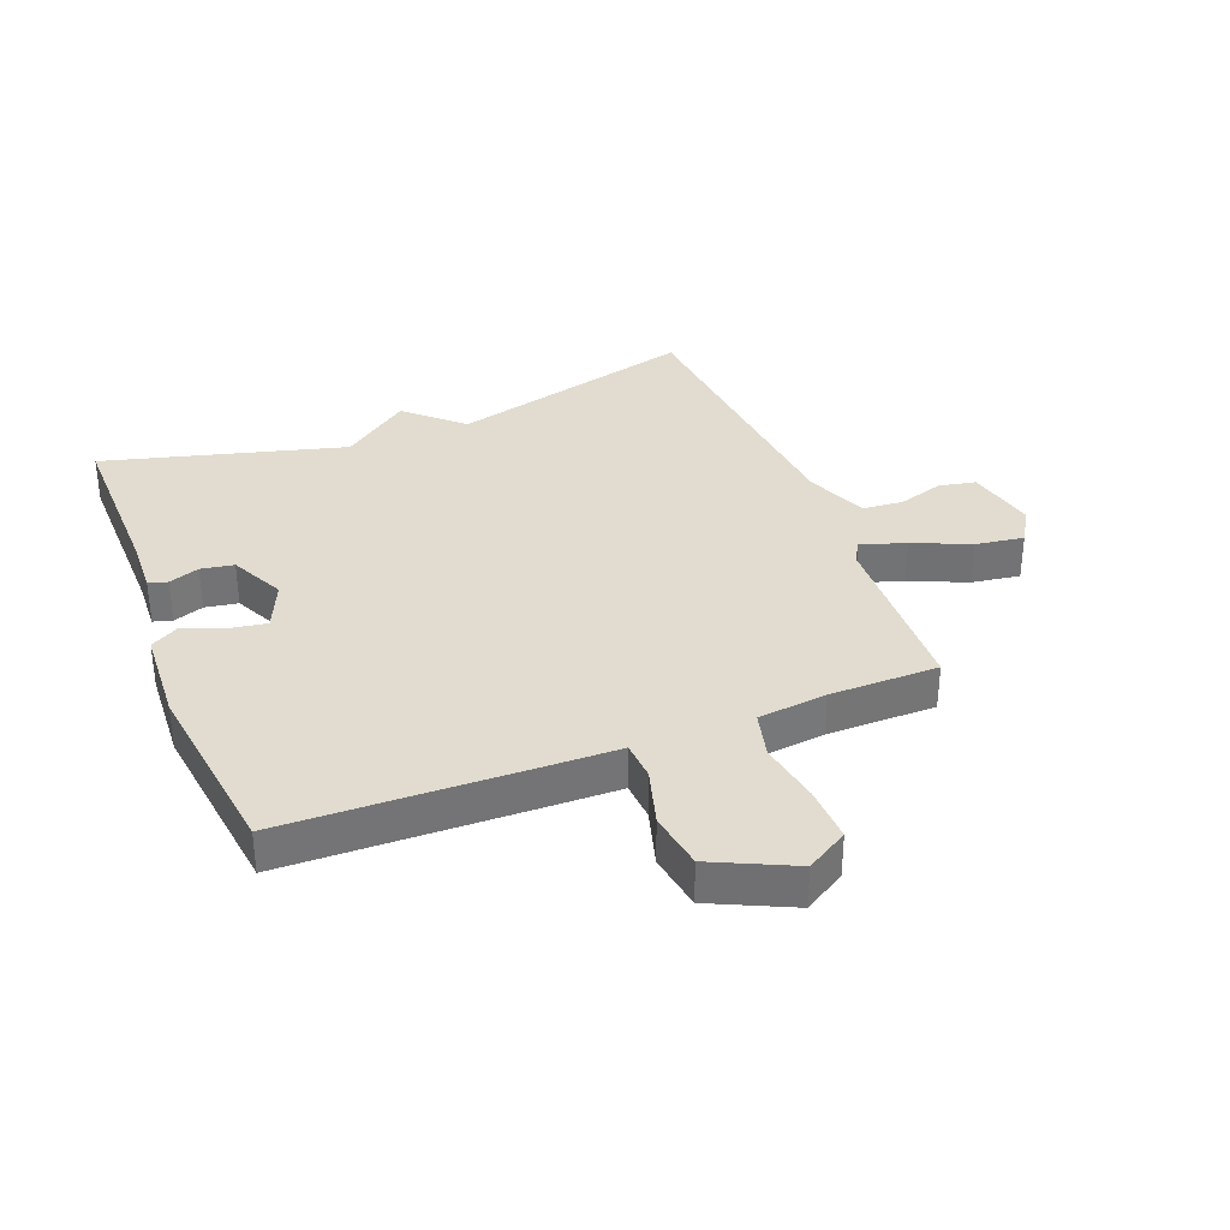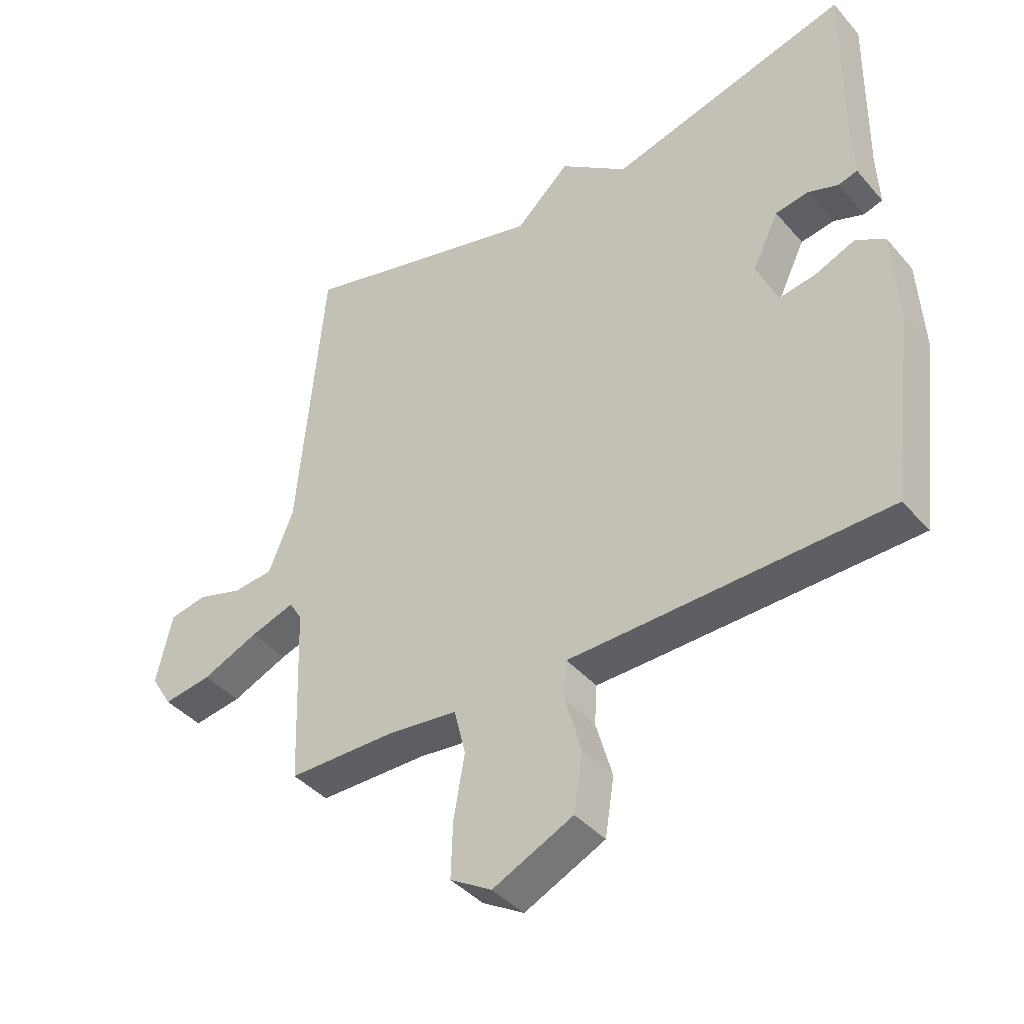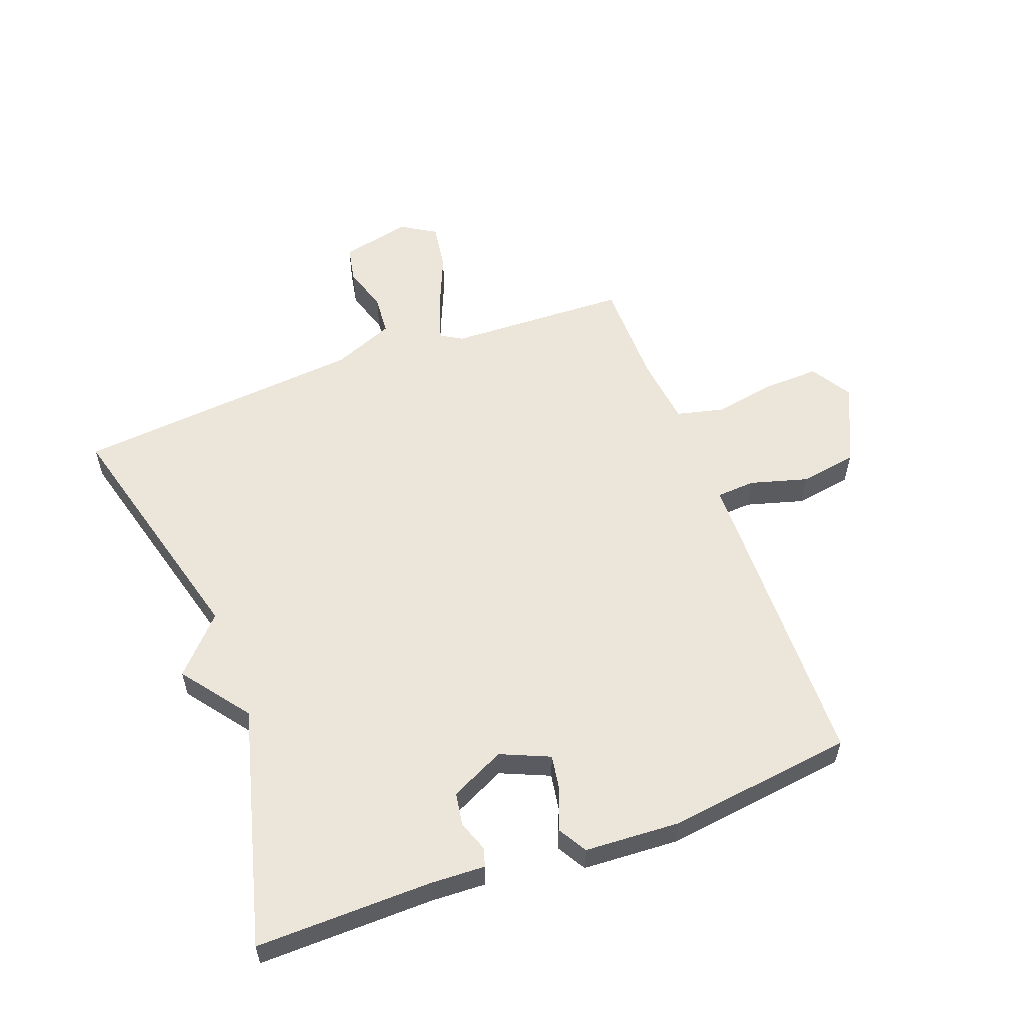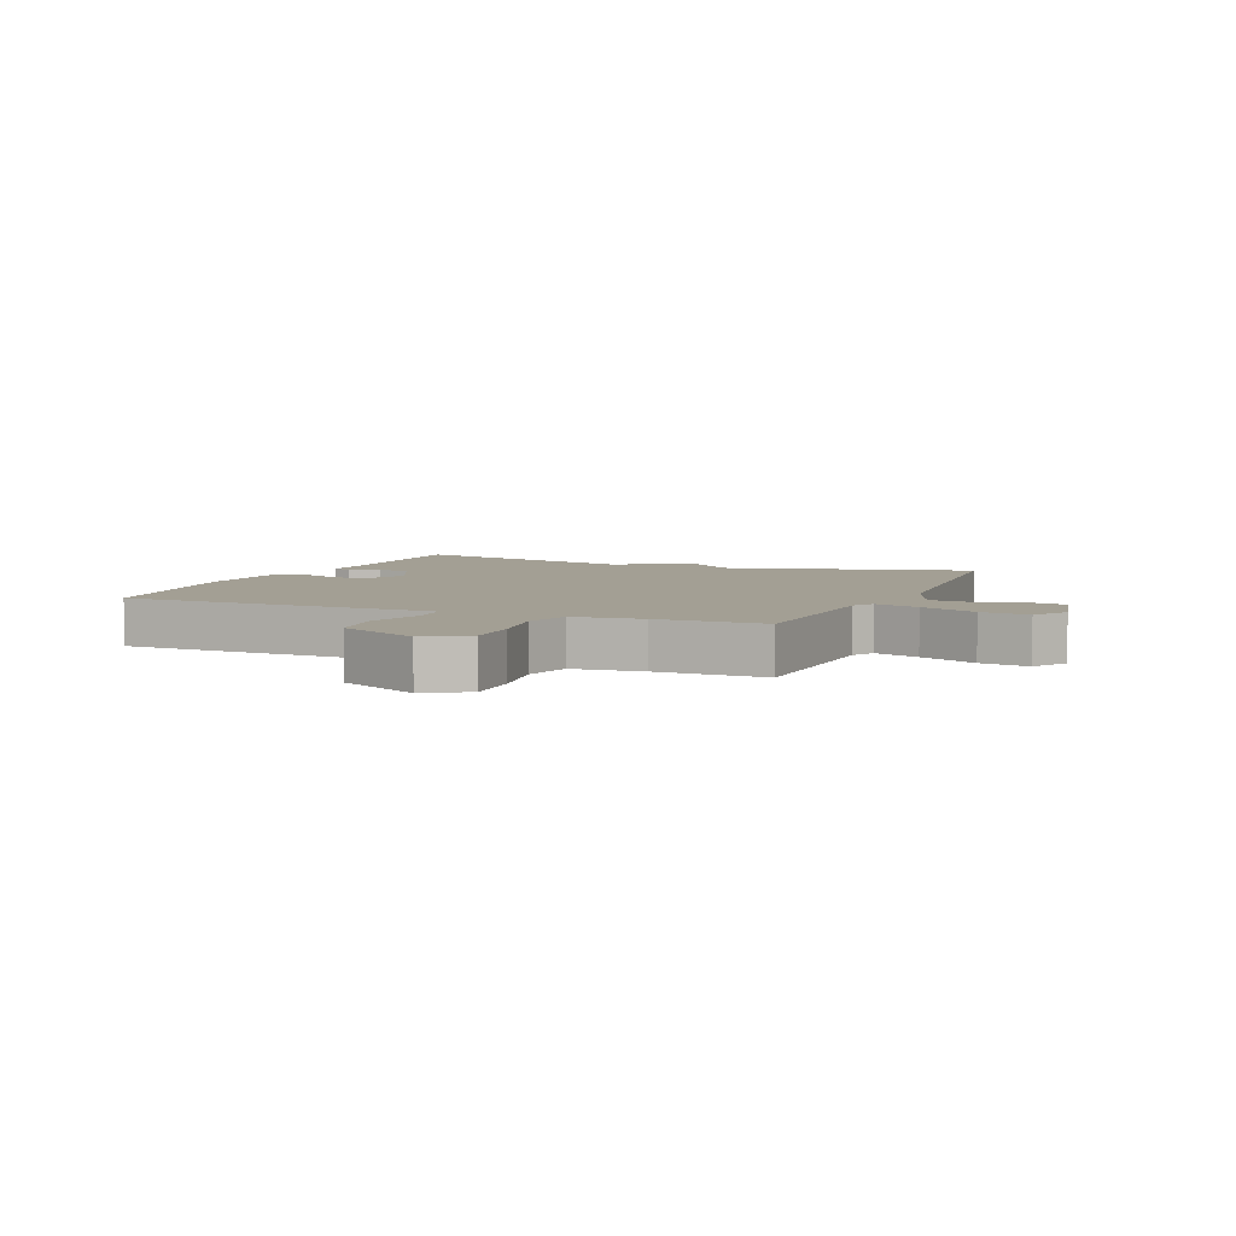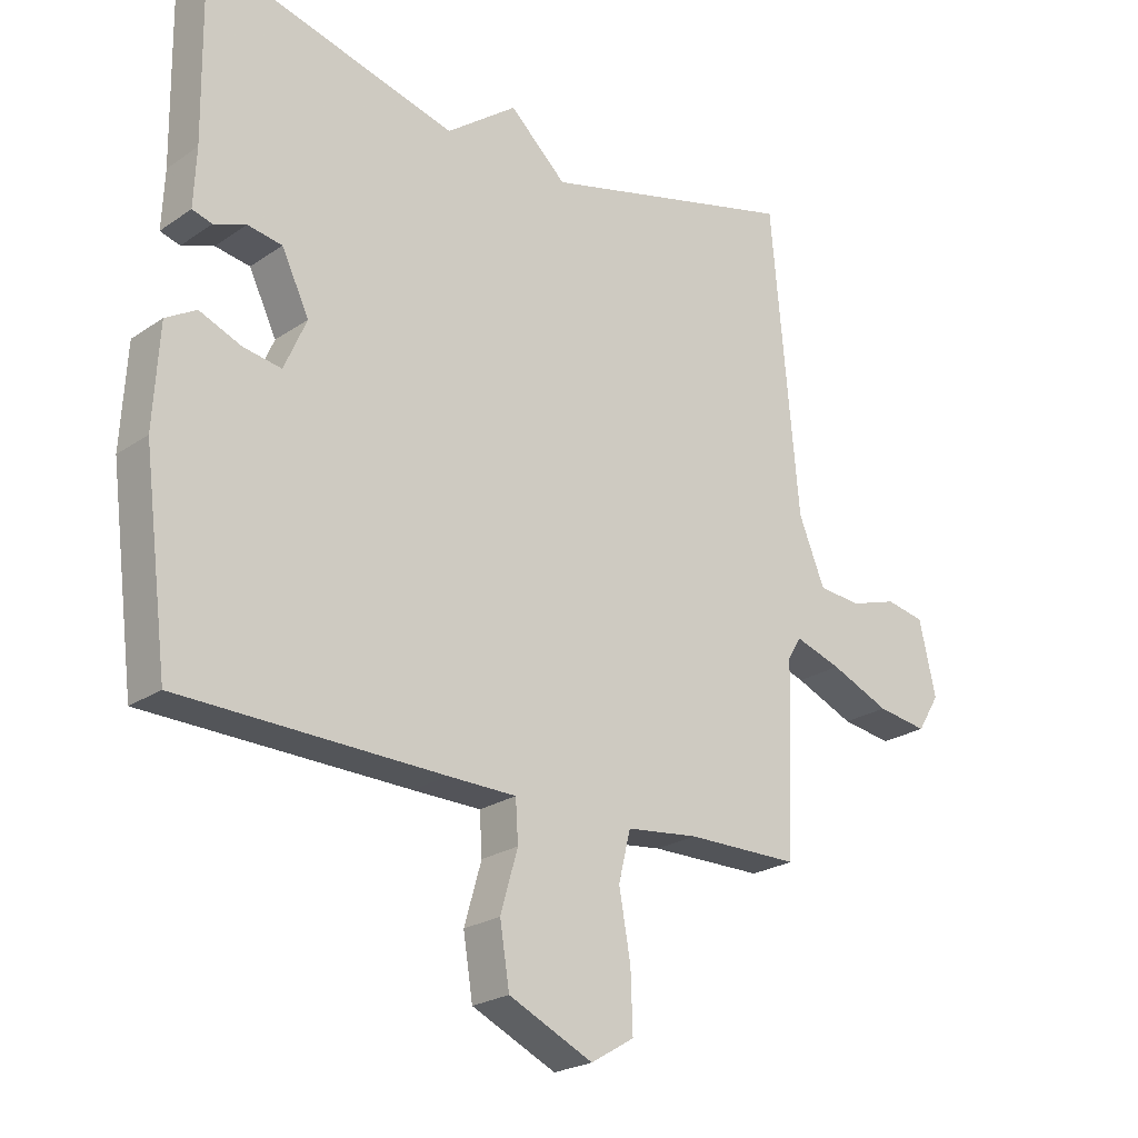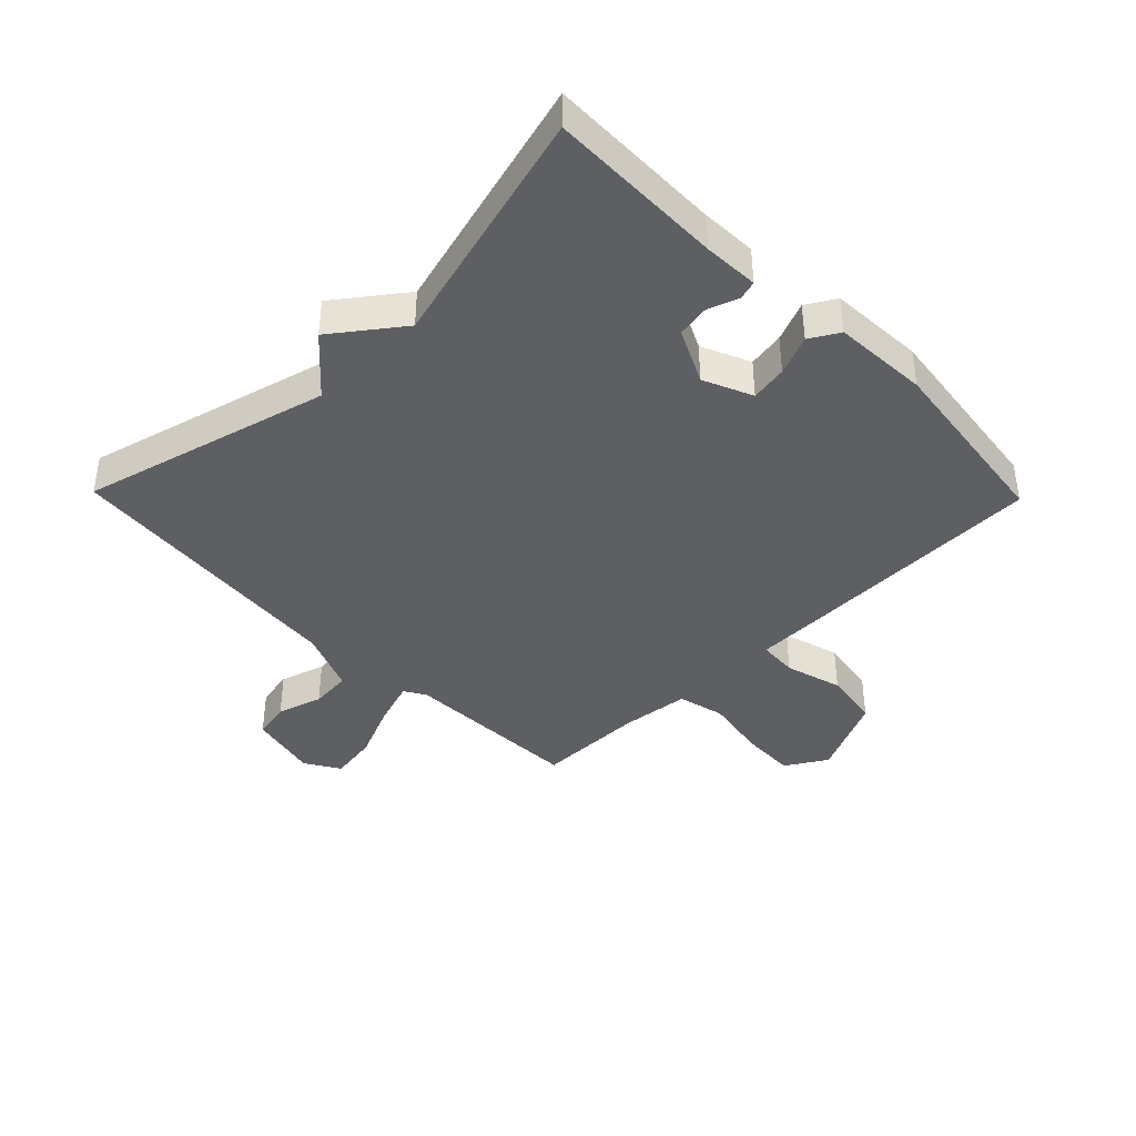
<metadata>
{"format":"obj","ext":"obj","renderer":"f3d","projection":"perspective","resolution":1024,"background":"white","views":[{"elev":34.5,"azim":158.6,"up":"+Y"},{"elev":-40.9,"azim":36.8,"up":"+Z"},{"elev":56.5,"azim":69.4,"up":"+Y"},{"elev":5.4,"azim":-157.1,"up":"+Y"},{"elev":-23.1,"azim":139.0,"up":"+Z"},{"elev":-40.4,"azim":44.3,"up":"+Y"}]}
</metadata>
<code>
v 0.5 0.07 0.5
v 0.496 0.07 0.212
v 0.5 0.07 0.122
v 0.469 0.07 0.113
v 0.419 0.07 0.131
v 0.365 0.07 0.122
v 0.322 0.07 0.033
v 0.357 0.07 -0.047
v 0.417 0.07 -0.037
v 0.482 0.07 -0.01
v 0.53 0.07 -0.038
v 0.539 0.07 -0.194
v 0.5 0.07 -0.5
v 0.088 0.07 -0.51
v -0.019 0.07 -0.512
v -0.023 0.07 -0.576
v 0.004 0.07 -0.67
v -0.011 0.07 -0.764
v -0.143 0.07 -0.826
v -0.211 0.07 -0.785
v -0.208 0.07 -0.694
v -0.19 0.07 -0.591
v -0.209 0.07 -0.514
v -0.322 0.07 -0.501
v -0.5 0.07 -0.5
v -0.511 0.07 -0.204
v -0.532 0.07 -0.169
v -0.605 0.07 -0.193
v -0.698 0.07 -0.233
v -0.777 0.07 -0.245
v -0.812 0.07 -0.188
v -0.786 0.07 -0.073
v -0.725 0.07 -0.061
v -0.651 0.07 -0.084
v -0.584 0.07 -0.078
v -0.543 0.07 0.023
v -0.5 0.07 0.5
v -0.094 0.07 0.394
v -0.005 0.07 0.477
v 0.106 0.07 0.394
v 0.5 0 0.5
v 0.496 0 0.212
v 0.5 0 0.122
v 0.469 0 0.113
v 0.419 0 0.131
v 0.365 0 0.122
v 0.322 0 0.033
v 0.357 0 -0.047
v 0.417 0 -0.037
v 0.482 0 -0.01
v 0.53 0 -0.038
v 0.539 0 -0.194
v 0.5 0 -0.5
v 0.088 0 -0.51
v -0.019 0 -0.512
v -0.023 0 -0.576
v 0.004 0 -0.67
v -0.011 0 -0.764
v -0.143 0 -0.826
v -0.211 0 -0.785
v -0.208 0 -0.694
v -0.19 0 -0.591
v -0.209 0 -0.514
v -0.322 0 -0.501
v -0.5 0 -0.5
v -0.511 0 -0.204
v -0.532 0 -0.169
v -0.605 0 -0.193
v -0.698 0 -0.233
v -0.777 0 -0.245
v -0.812 0 -0.188
v -0.786 0 -0.073
v -0.725 0 -0.061
v -0.651 0 -0.084
v -0.584 0 -0.078
v -0.543 0 0.023
v -0.5 0 0.5
v -0.094 0 0.394
v -0.005 0 0.477
v 0.106 0 0.394
f 38 39 40
f 36 37 38
f 35 36 38 40
f 32 33 34
f 31 32 34
f 30 31 34
f 29 30 34
f 28 29 34
f 27 28 34 35
f 40 1 2
f 35 40 2
f 27 35 2
f 26 27 2
f 20 21 22
f 19 20 22
f 18 19 22
f 17 18 22
f 16 17 22
f 15 16 22 23
f 15 23 24
f 14 15 24
f 13 14 24
f 12 13 24
f 11 12 24
f 10 11 24
f 9 10 24
f 2 3 4 5
f 2 5 6
f 26 2 6
f 24 25 26
f 9 24 26
f 8 9 26
f 7 8 26
f 6 7 26
f 80 79 78
f 78 77 76
f 80 78 76 75
f 74 73 72
f 74 72 71
f 74 71 70
f 74 70 69
f 74 69 68
f 75 74 68 67
f 42 41 80
f 42 80 75
f 42 75 67
f 42 67 66
f 62 61 60
f 62 60 59
f 62 59 58
f 62 58 57
f 62 57 56
f 63 62 56 55
f 64 63 55
f 64 55 54
f 64 54 53
f 64 53 52
f 64 52 51
f 64 51 50
f 64 50 49
f 45 44 43 42
f 46 45 42
f 46 42 66
f 66 65 64
f 66 64 49
f 66 49 48
f 66 48 47
f 66 47 46
f 1 41 42 2
f 2 42 43 3
f 3 43 44 4
f 4 44 45 5
f 5 45 46 6
f 6 46 47 7
f 7 47 48 8
f 8 48 49 9
f 9 49 50 10
f 10 50 51 11
f 11 51 52 12
f 12 52 53 13
f 13 53 54 14
f 14 54 55 15
f 15 55 56 16
f 16 56 57 17
f 17 57 58 18
f 18 58 59 19
f 19 59 60 20
f 20 60 61 21
f 21 61 62 22
f 22 62 63 23
f 23 63 64 24
f 24 64 65 25
f 25 65 66 26
f 26 66 67 27
f 27 67 68 28
f 28 68 69 29
f 29 69 70 30
f 30 70 71 31
f 31 71 72 32
f 32 72 73 33
f 33 73 74 34
f 34 74 75 35
f 35 75 76 36
f 36 76 77 37
f 37 77 78 38
f 38 78 79 39
f 39 79 80 40
f 40 80 41 1

</code>
